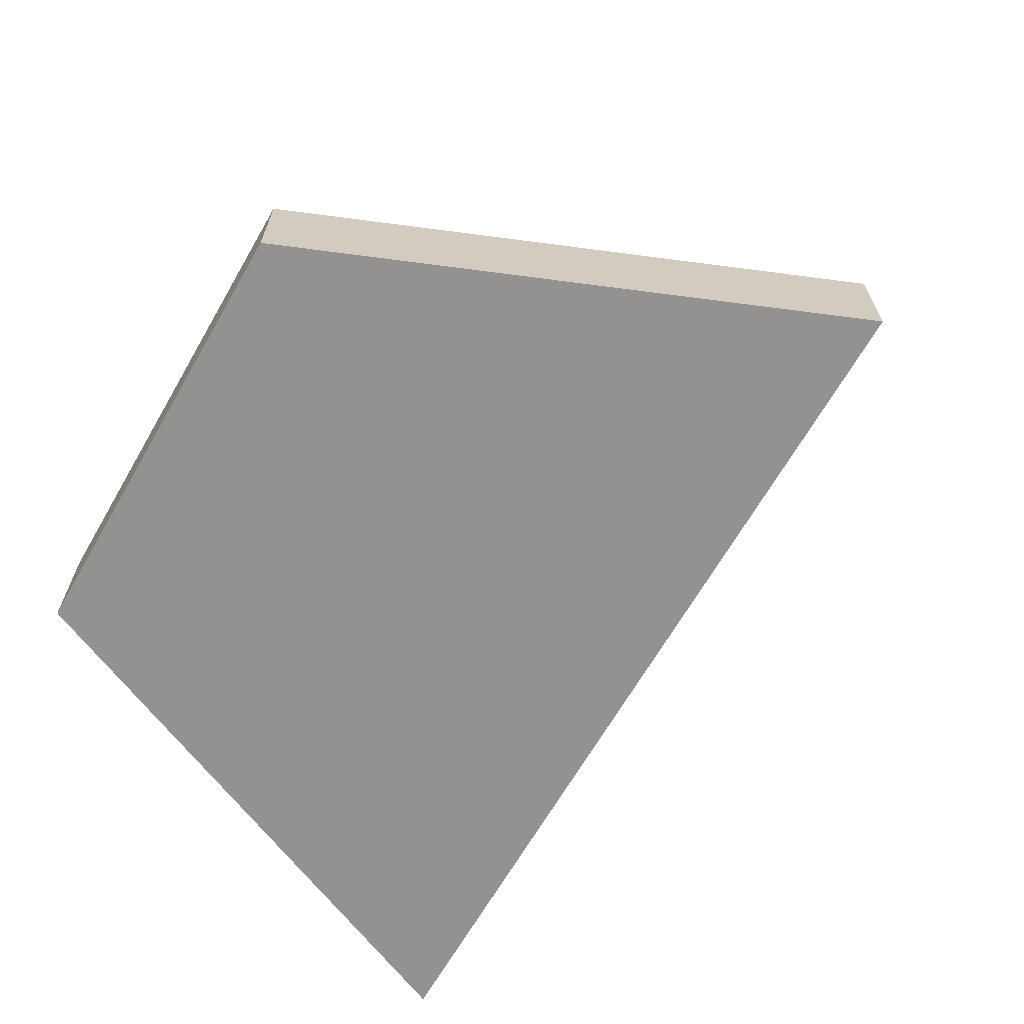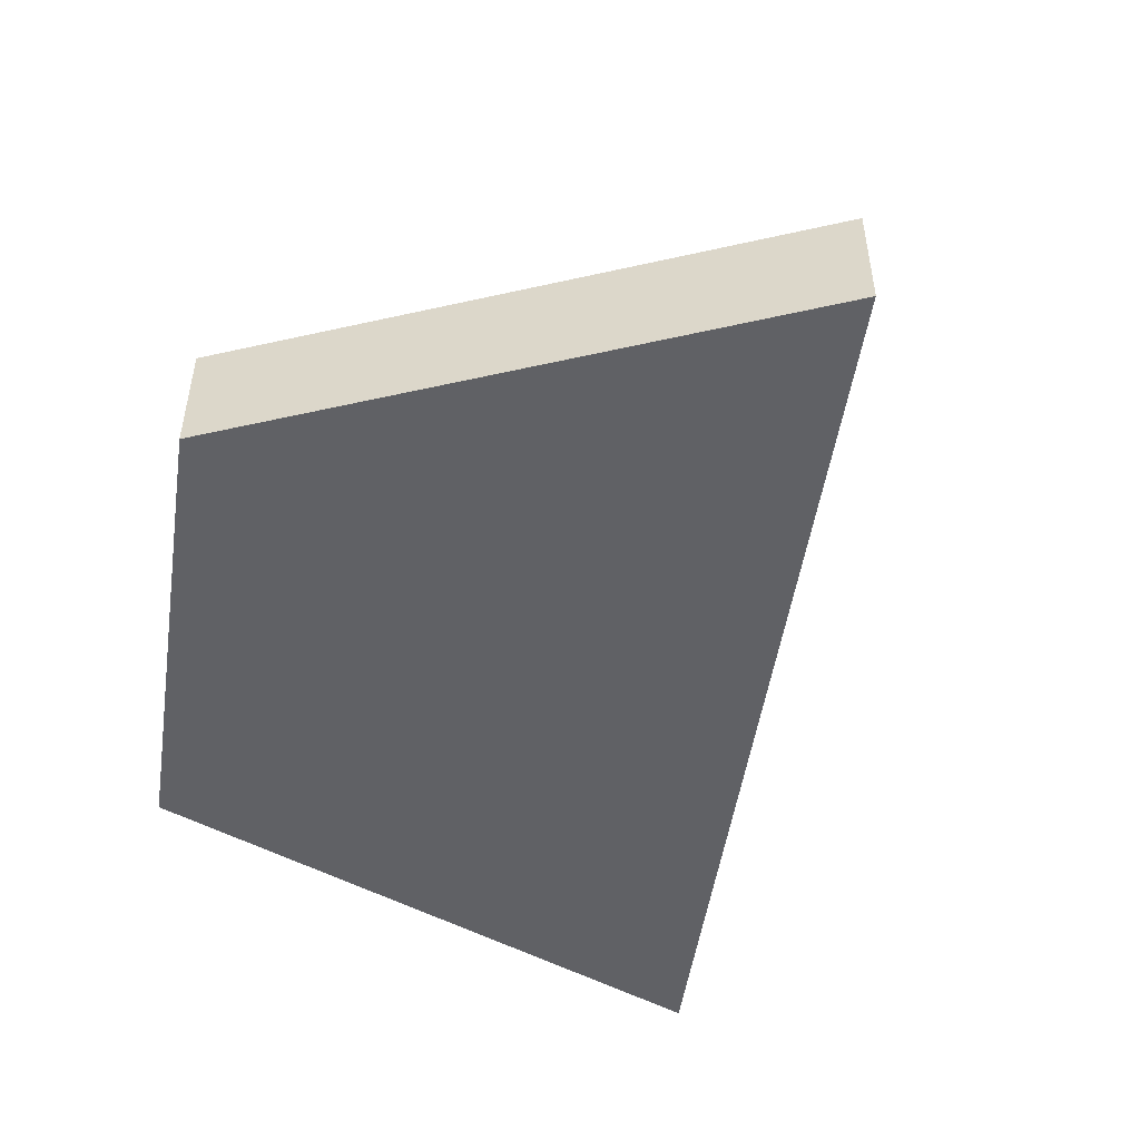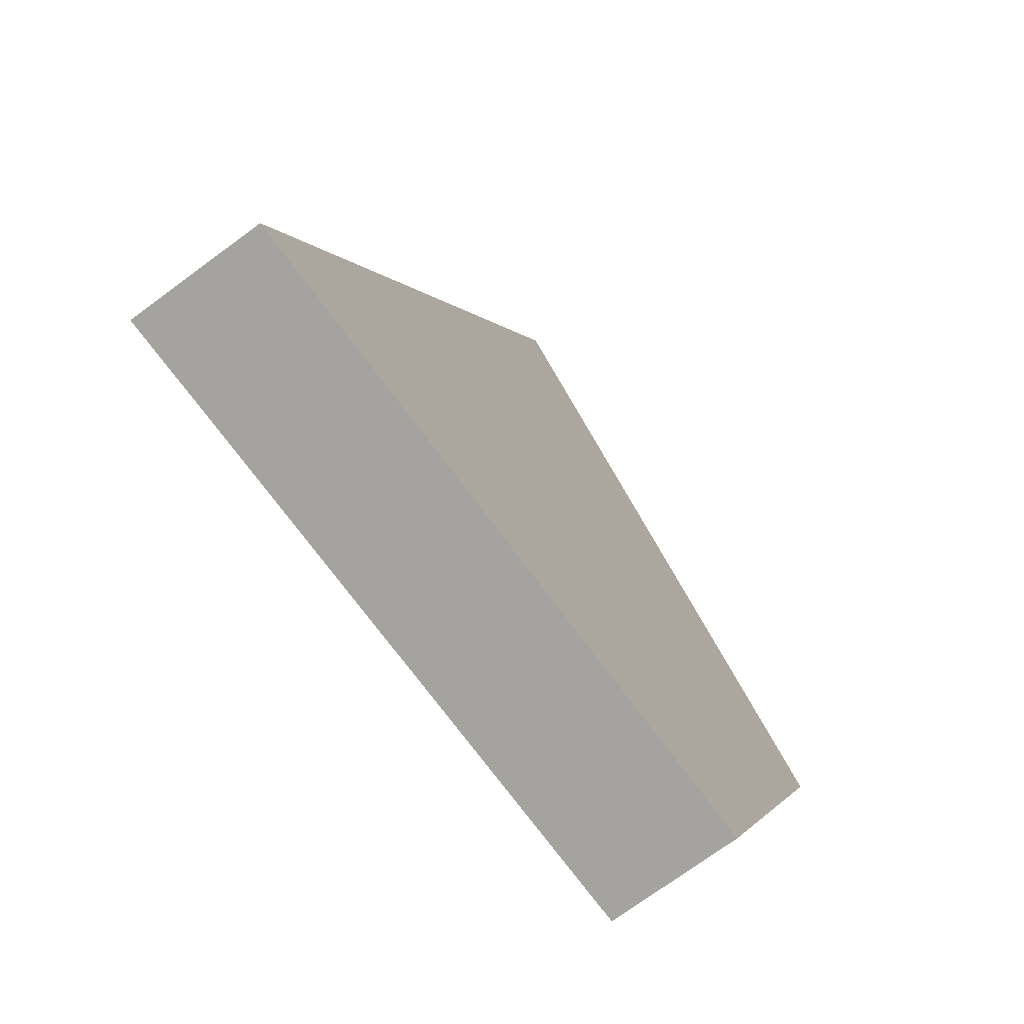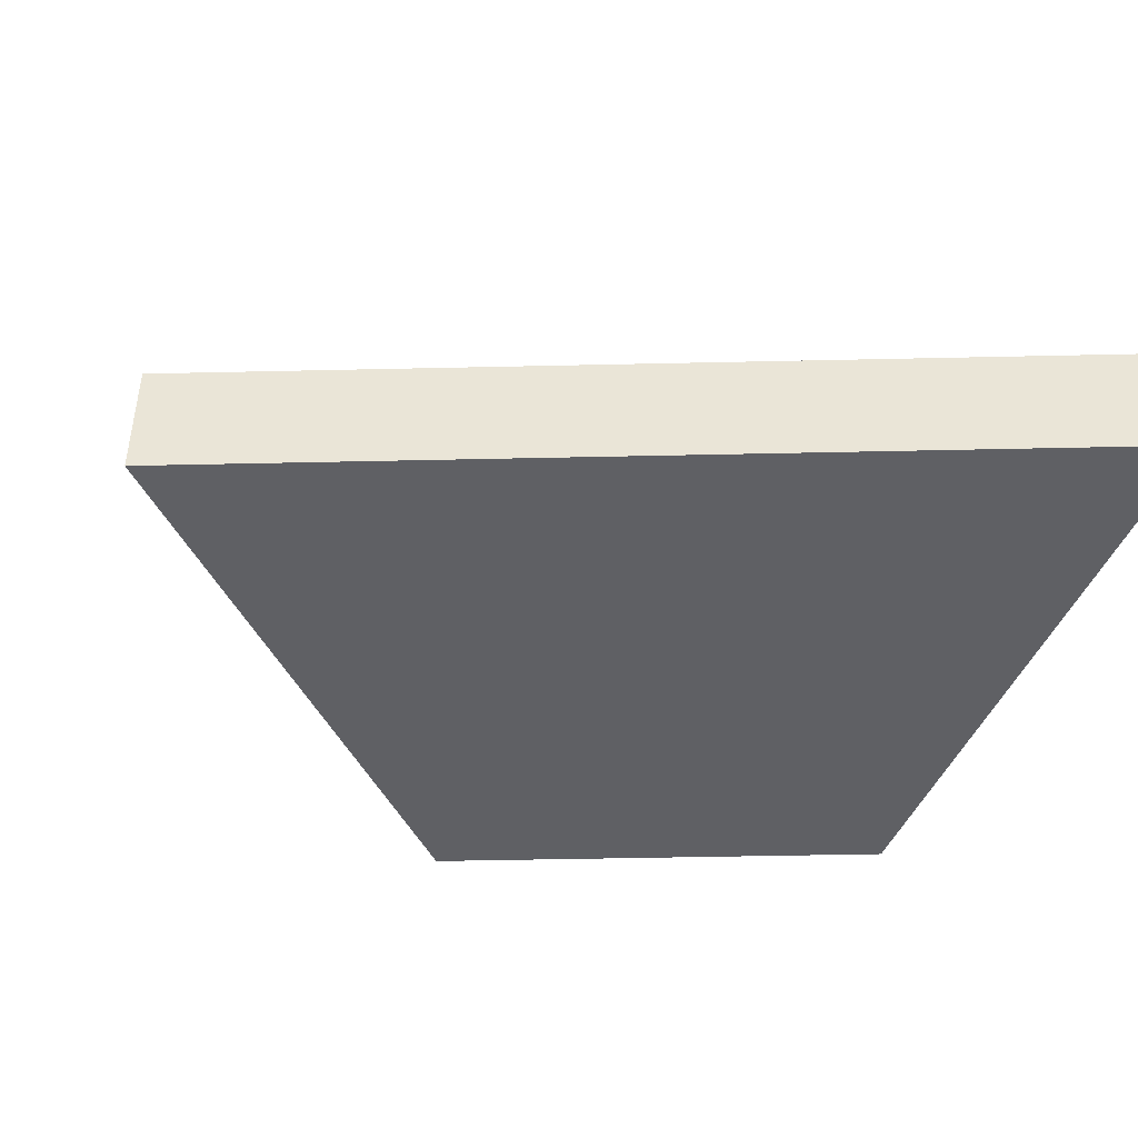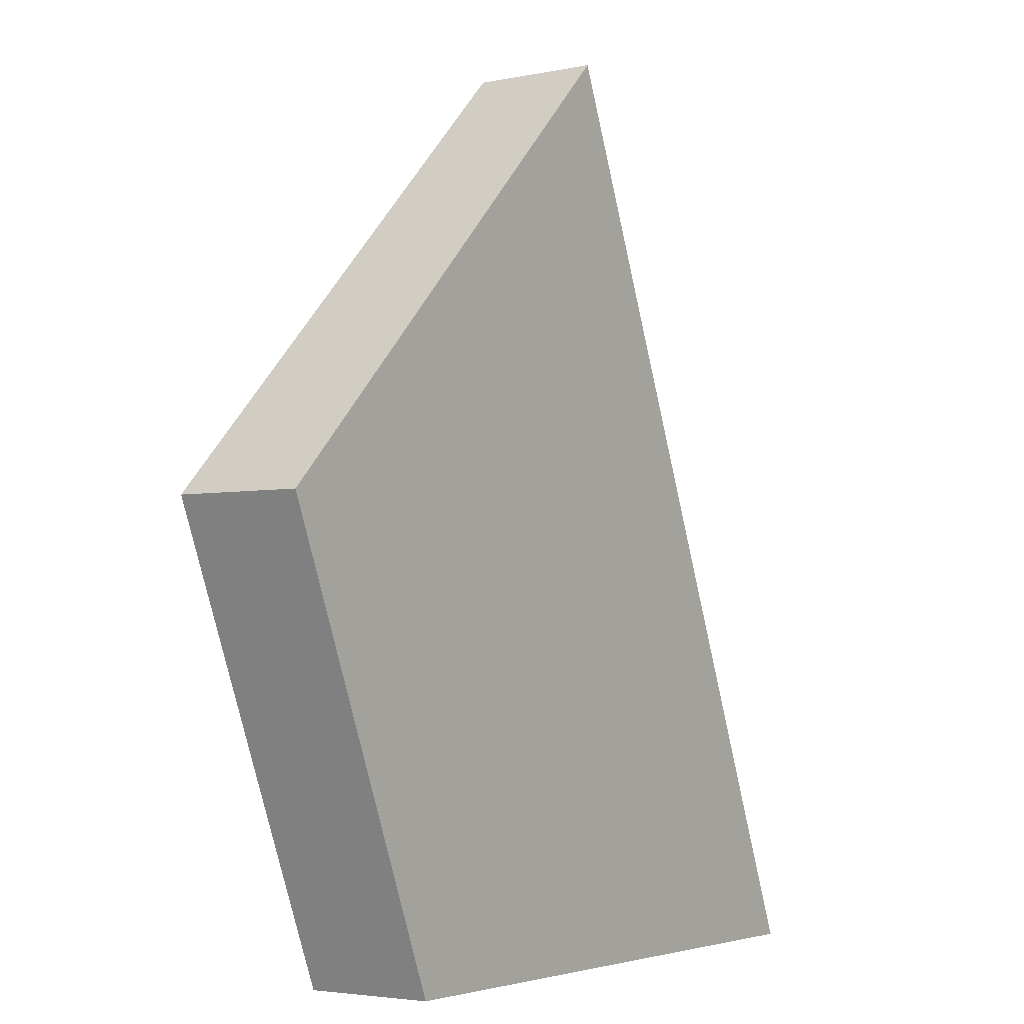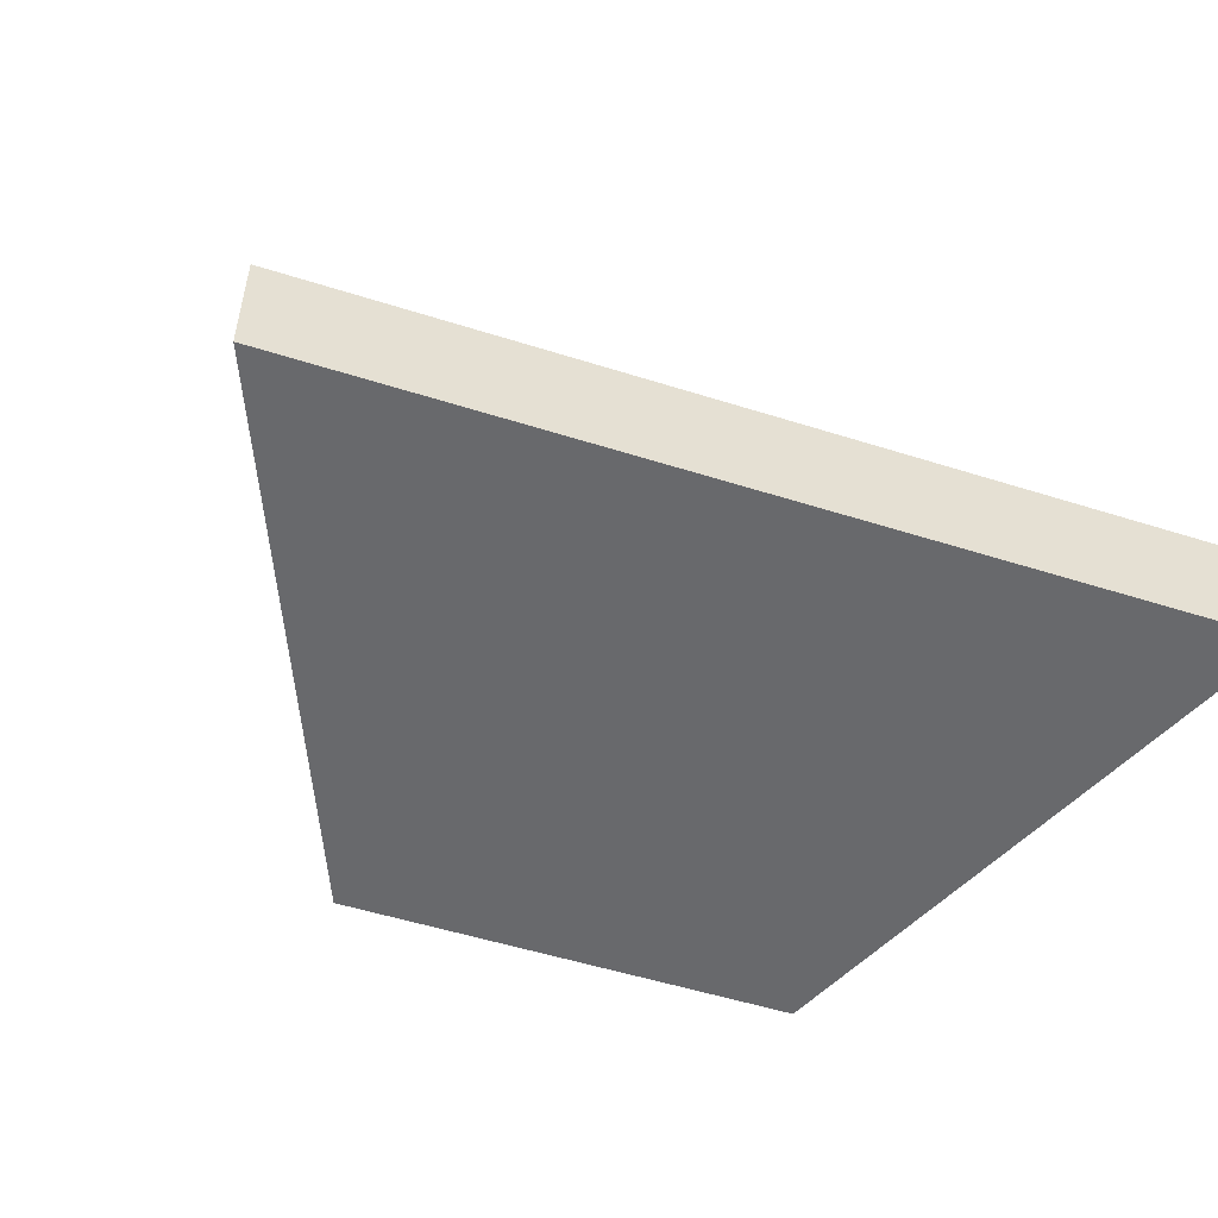
<metadata>
{"format":"obj","ext":"obj","renderer":"f3d","projection":"perspective","resolution":1024,"background":"white","views":[{"elev":-66.5,"azim":127.5,"up":"+Z"},{"elev":-50.1,"azim":149.0,"up":"+Z"},{"elev":-72.9,"azim":-53.6,"up":"+Y"},{"elev":-44.6,"azim":-111.0,"up":"+Z"},{"elev":-3.6,"azim":124.5,"up":"+Y"},{"elev":-52.7,"azim":-131.3,"up":"+Z"}]}
</metadata>
<code>
o Part_225
g Part_225
v -0.3219 -0.3504 -0.05
v -0.03163 0.3504 -0.05
v -0.03163 0.3504 -0.04911
v -0.3219 -0.3504 0.05
v -0.03163 0.3504 0.05
v -0.02534 0.3441 0.05
v 0.3219 -0.003144 0.04822
v 0.1781 -0.3504 0.05
v 0.3219 -0.003144 0.05
v 0.3188 -2.98e-08 -0.05
v 0.1781 -0.3504 -0.05
v 0.3219 -0.003144 -0.05
v 0.1781 -0.3504 0.05
f 3 2 1
f 6 5 4
f 9 8 7
f 12 11 10
f 4 1 11 13
f 4 5 3 1
f 7 8 11 12
f 8 9 6 4
f 10 11 1 2
f 9 12 2 5

</code>
